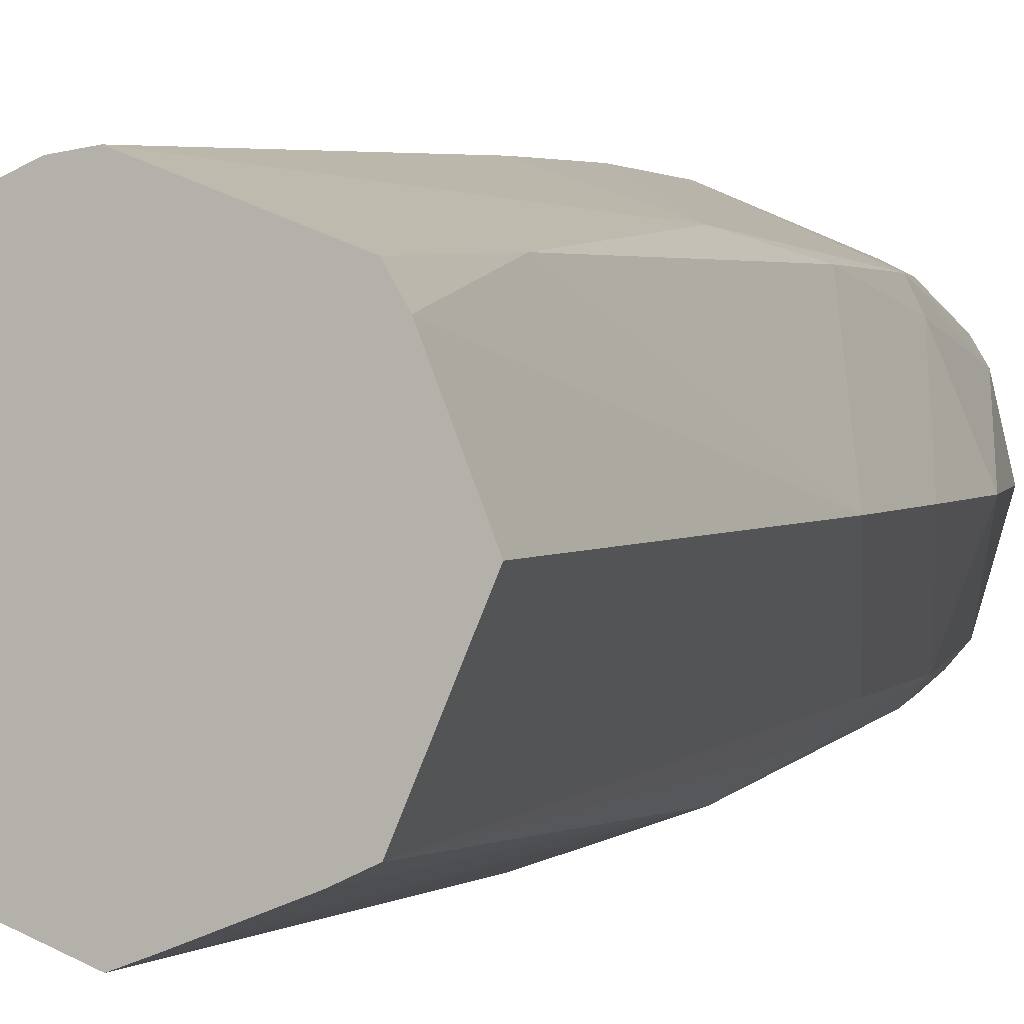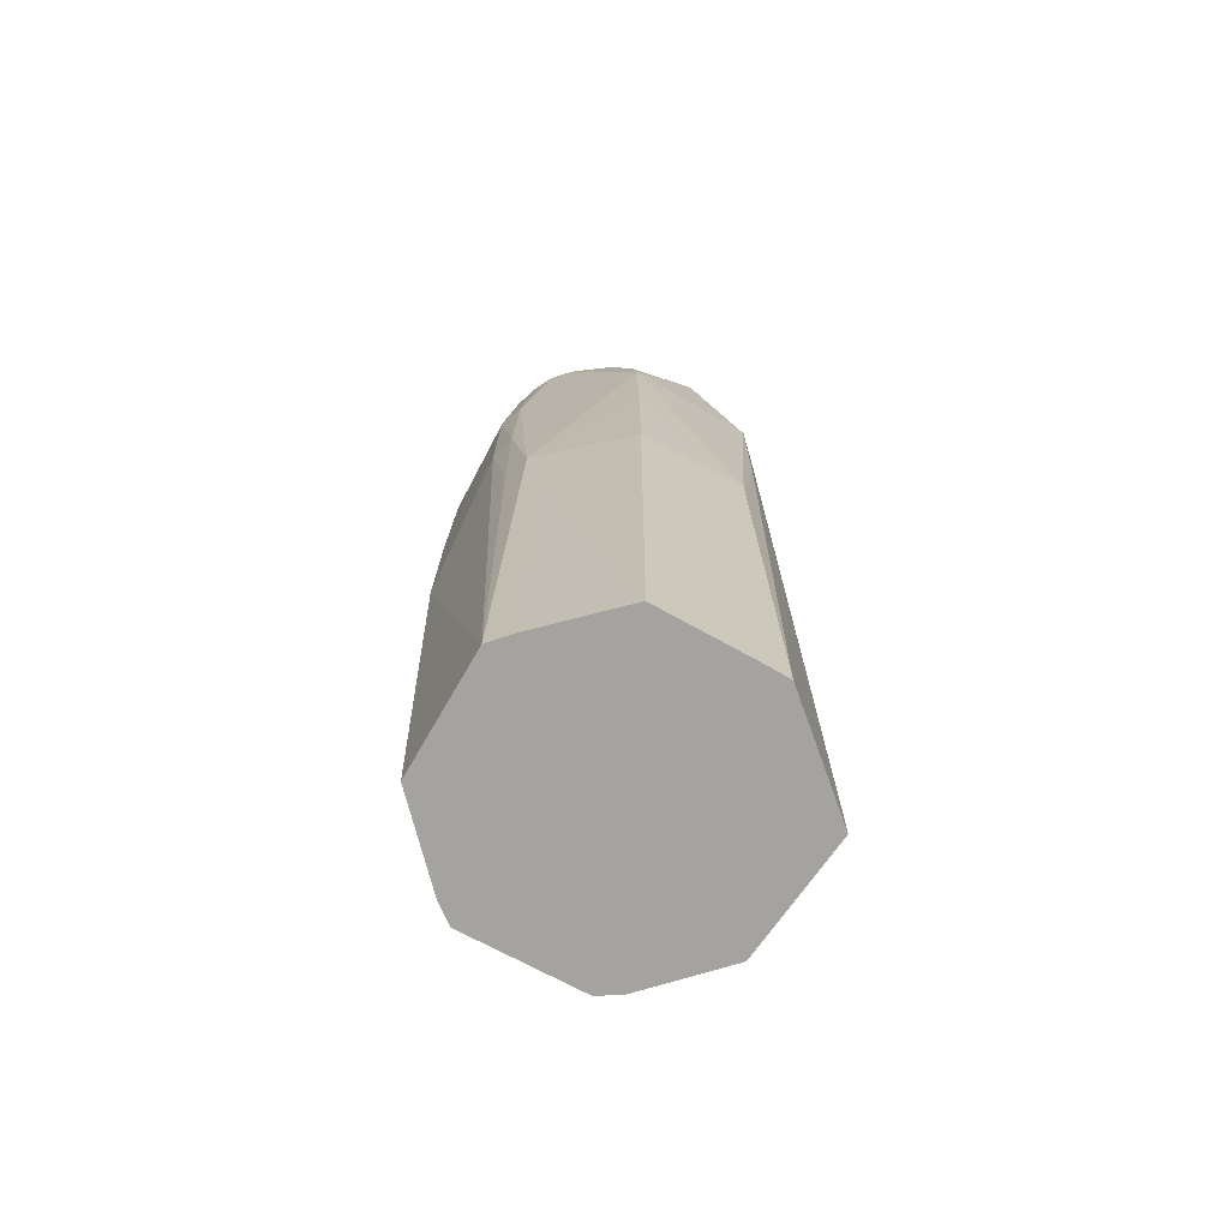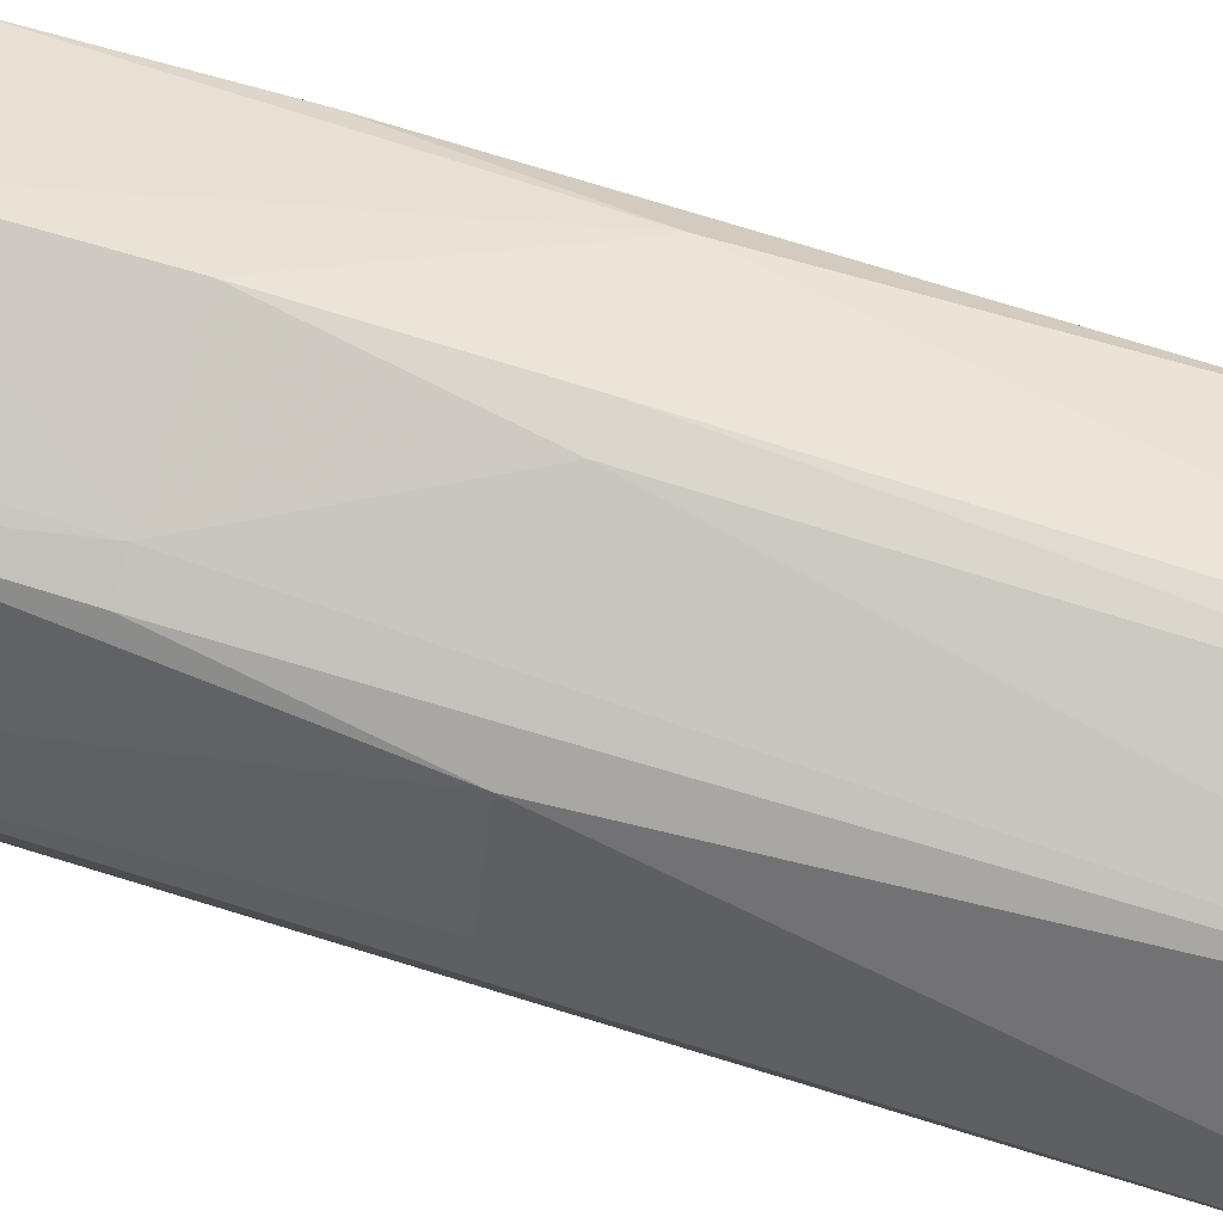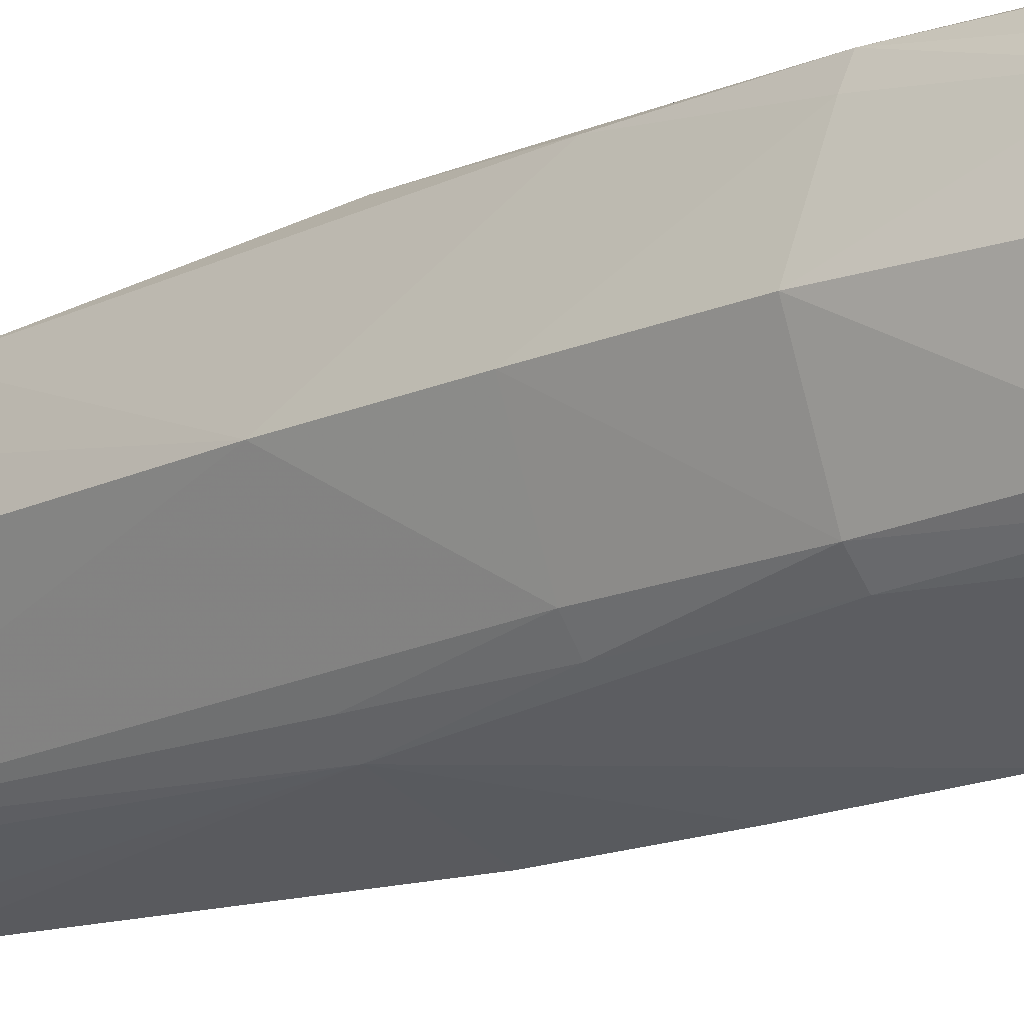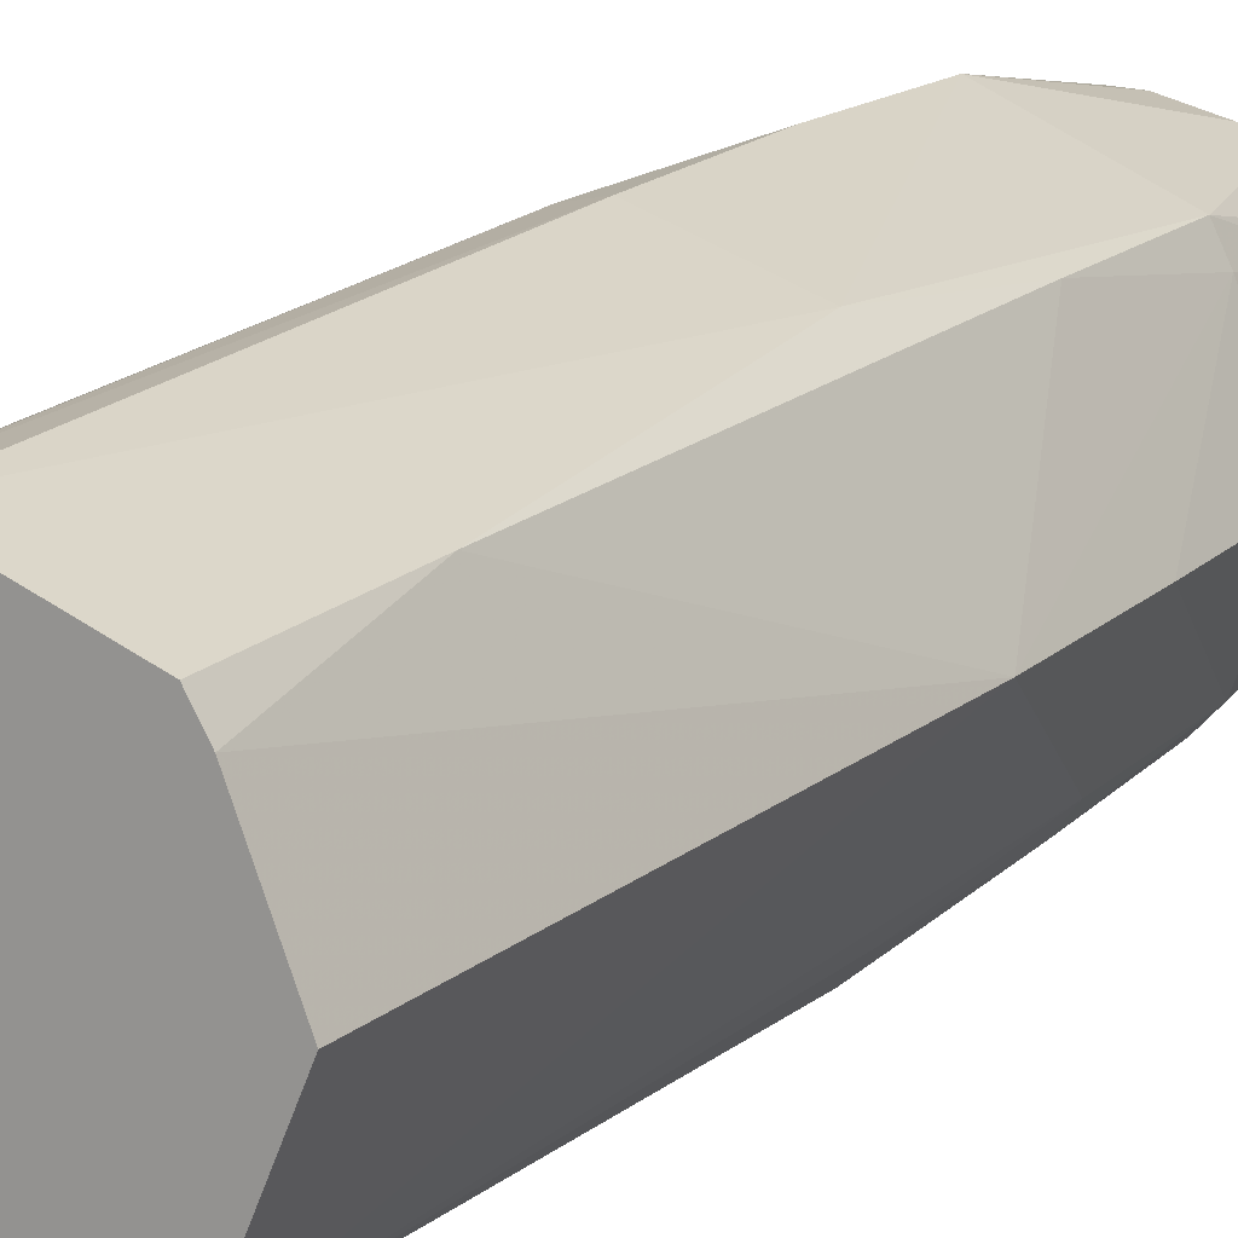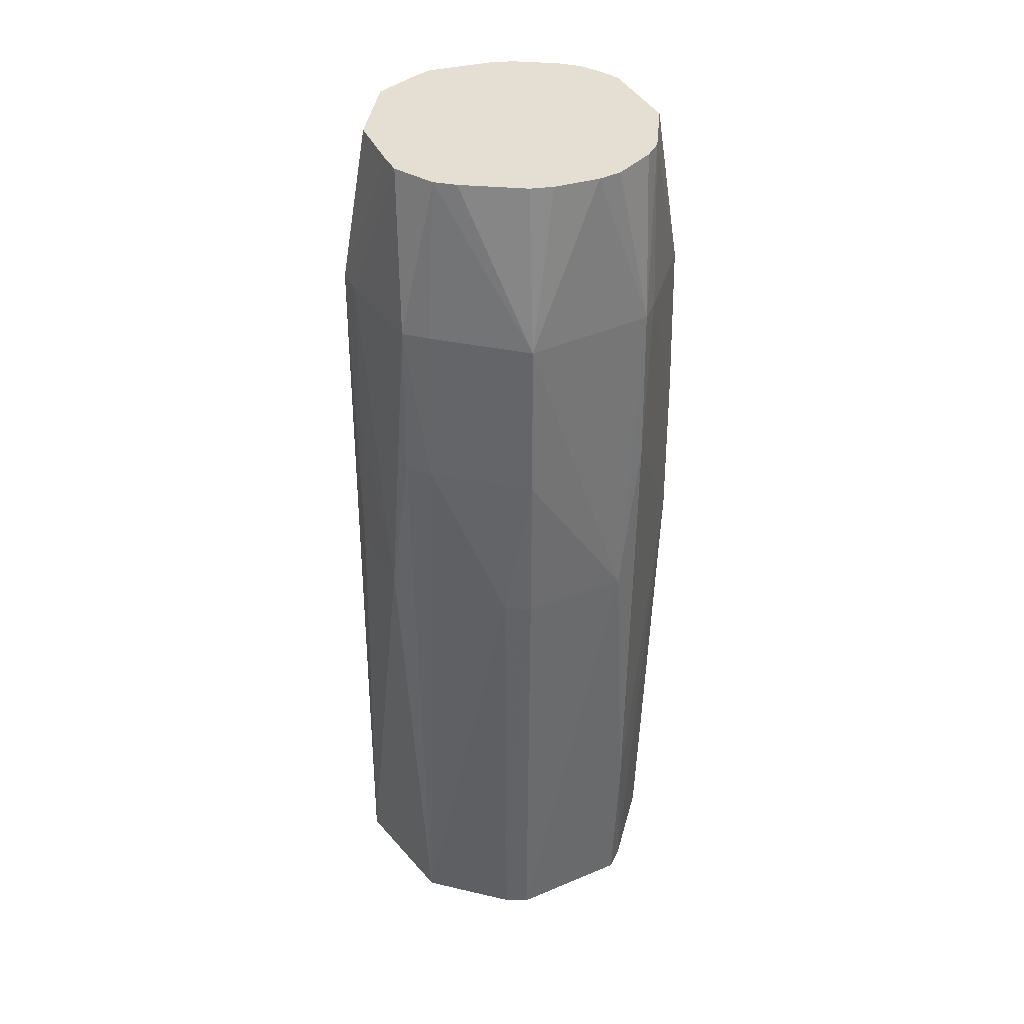
<metadata>
{"format":"obj","ext":"obj","renderer":"f3d","projection":"perspective","resolution":1024,"background":"white","views":[{"elev":2.1,"azim":-161.3,"up":"+Y"},{"elev":-72.8,"azim":-7.2,"up":"+Z"},{"elev":60.9,"azim":108.4,"up":"+Y"},{"elev":-15.1,"azim":-45.7,"up":"+Y"},{"elev":15.7,"azim":-151.0,"up":"+Y"},{"elev":36.9,"azim":172.6,"up":"+Z"}]}
</metadata>
<code>
v 0.03754 3.404e-05 -0.1142
v 0.02691 0.01947 -0.1142
v 0.02452 0.0244 -0.1142
v 0.01949 0.02665 -0.1142
v 0.01016 0.03083 -0.1142
v 0.005374 0.03298 -0.1142
v 0.0001564 0.03377 -0.1142
v -0.01902 0.02642 -0.1142
v -0.02423 0.02442 -0.1142
v -0.02697 0.01974 -0.1142
v -0.02889 0.01483 -0.1142
v -0.03265 0.00523 -0.1142
v -0.03473 3.404e-05 -0.1142
v -0.0244 -0.02452 -0.1142
v -0.01942 -0.02691 -0.1142
v -0.005028 -0.0327 -0.1142
v 0.0001564 -0.03469 -0.1142
v 0.01015 -0.03071 -0.1142
v 0.01972 -0.02689 -0.1142
v 0.02488 -0.02469 -0.1142
v -0.02533 0.02552 -0.0796
v 0.03618 0.005739 -0.01048
v 0.03237 0.01645 -0.01048
v 0.0304 0.02201 -0.01048
v 0.005881 0.03617 -0.01048
v 0.0001564 0.0374 -0.01048
v -0.02159 0.02996 -0.01048
v -0.026 0.02619 -0.01048
v -0.03829 3.404e-05 -0.01048
v -0.02585 -0.02597 -0.01048
v -0.02195 -0.0304 -0.01048
v 0.0001564 -0.03825 -0.01048
v 0.02205 -0.0301 -0.01048
v 0.026 -0.02581 -0.01048
v 0.03568 0.005661 0.02408
v 0.02663 0.02651 0.02408
v 0.02147 0.02937 0.02408
v 0.0001564 0.03809 0.02408
v -0.02632 0.02651 0.02408
v -0.03807 3.404e-05 0.02408
v -0.02962 -0.0216 0.02408
v -0.02612 -0.02624 0.02408
v 0.0001564 -0.03809 0.02408
v 0.02636 -0.02617 0.02408
v 0.03695 3.404e-05 0.05864
v 0.03516 0.005577 0.05864
v 0.02641 0.02628 0.05864
v 0.02105 0.0288 0.05864
v 0.0001564 0.03753 0.05864
v -0.02601 0.0262 0.05864
v -0.02864 0.02095 0.05864
v -0.03741 3.404e-05 0.05864
v -0.02936 -0.02141 0.05864
v -0.0255 -0.02563 0.05864
v 0.0001564 -0.03753 0.05864
v 0.02647 -0.02628 0.05864
v 0.02887 -0.02083 0.05864
v 0.03124 3.404e-05 0.0932
v 0.02763 0.01403 0.0932
v 0.02613 0.0189 0.0932
v 0.01895 0.0259 0.0932
v 0.01425 0.0277 0.0932
v 0.0001564 0.0312 0.0932
v -0.004754 0.03103 0.0932
v -0.01443 0.02867 0.0932
v -0.01903 0.02644 0.0932
v -0.02619 0.01918 0.0932
v -0.02883 0.0148 0.0932
v -0.03108 0.004981 0.0932
v -0.0322 3.404e-05 0.0932
v -0.02662 -0.01942 0.0932
v -0.02325 -0.02337 0.0932
v -0.01936 -0.02683 0.0932
v -0.01464 -0.029 0.0932
v -0.00482 -0.03138 0.0932
v 0.0001564 -0.03155 0.0932
v 0.01482 -0.02875 0.0932
v 0.01876 -0.02557 0.0932
v 0.02247 -0.02227 0.0932
v 0.02622 -0.0189 0.0932
f 29 21 10
f 31 17 32
f 3 24 1
f 14 17 15
f 15 31 14
f 14 31 30
f 43 31 32
f 43 55 31
f 31 55 54
f 20 17 14
f 14 12 20
f 27 7 21
f 76 69 72
f 70 69 52
f 1 24 23
f 2 3 1
f 2 7 3
f 10 7 2
f 5 7 6
f 9 10 21
f 29 10 13
f 13 14 29
f 13 12 14
f 17 31 16
f 16 15 17
f 31 15 16
f 14 30 41
f 29 14 41
f 32 17 33
f 33 43 32
f 55 43 33
f 64 49 65
f 64 63 49
f 65 66 64
f 49 63 62
f 29 41 40
f 29 40 51
f 51 40 52
f 49 27 50
f 65 49 50
f 50 66 65
f 77 76 55
f 77 58 60
f 77 80 58
f 1 23 22
f 3 7 4
f 7 5 4
f 8 7 10
f 10 9 8
f 21 7 8
f 8 9 21
f 11 13 10
f 12 13 11
f 42 30 31
f 42 41 30
f 31 54 42
f 52 40 53
f 53 40 41
f 53 42 54
f 41 42 53
f 53 54 72
f 20 33 19
f 55 33 56
f 78 77 56
f 56 77 55
f 61 64 66
f 63 64 61
f 61 62 63
f 49 62 61
f 60 58 59
f 24 3 36
f 3 37 36
f 49 37 38
f 38 27 49
f 39 50 27
f 51 50 39
f 29 51 39
f 68 50 51
f 52 69 68
f 68 51 52
f 55 76 75
f 75 74 55
f 76 74 75
f 73 54 55
f 55 74 73
f 72 54 73
f 73 76 72
f 73 74 76
f 25 4 5
f 25 5 6
f 25 37 3
f 3 4 25
f 25 38 37
f 52 53 71
f 71 70 52
f 71 53 72
f 69 70 71
f 72 69 71
f 17 20 18
f 20 19 18
f 18 33 17
f 18 19 33
f 1 56 44
f 44 56 33
f 57 56 1
f 80 56 57
f 78 56 79
f 79 56 80
f 79 77 78
f 80 77 79
f 24 36 47
f 47 46 24
f 60 46 47
f 47 61 60
f 47 36 37
f 28 21 29
f 29 39 28
f 28 27 21
f 28 39 27
f 66 50 67
f 50 68 67
f 35 22 23
f 35 23 24
f 24 46 35
f 38 25 26
f 26 25 6
f 6 7 26
f 27 38 26
f 7 27 26
f 34 20 1
f 1 44 34
f 34 33 20
f 34 44 33
f 45 35 46
f 22 35 45
f 1 22 45
f 45 57 1
f 58 80 45
f 45 59 58
f 80 57 45
f 60 59 45
f 45 46 60
f 48 47 37
f 61 47 48
f 48 37 49
f 49 61 48
f 11 2 1
f 1 20 11
f 11 20 12
f 10 2 11
f 60 61 67
f 67 77 60
f 69 76 67
f 76 77 67
f 67 61 66
f 67 68 69

</code>
